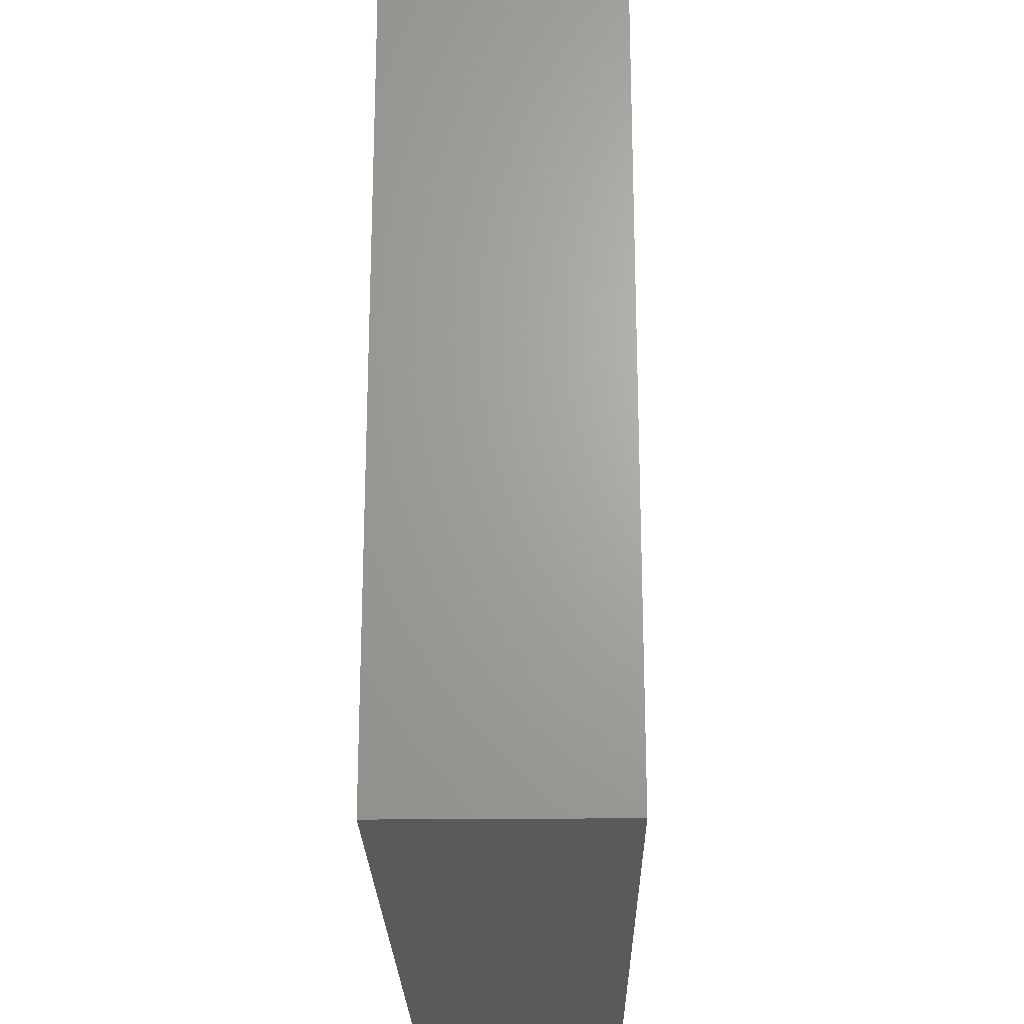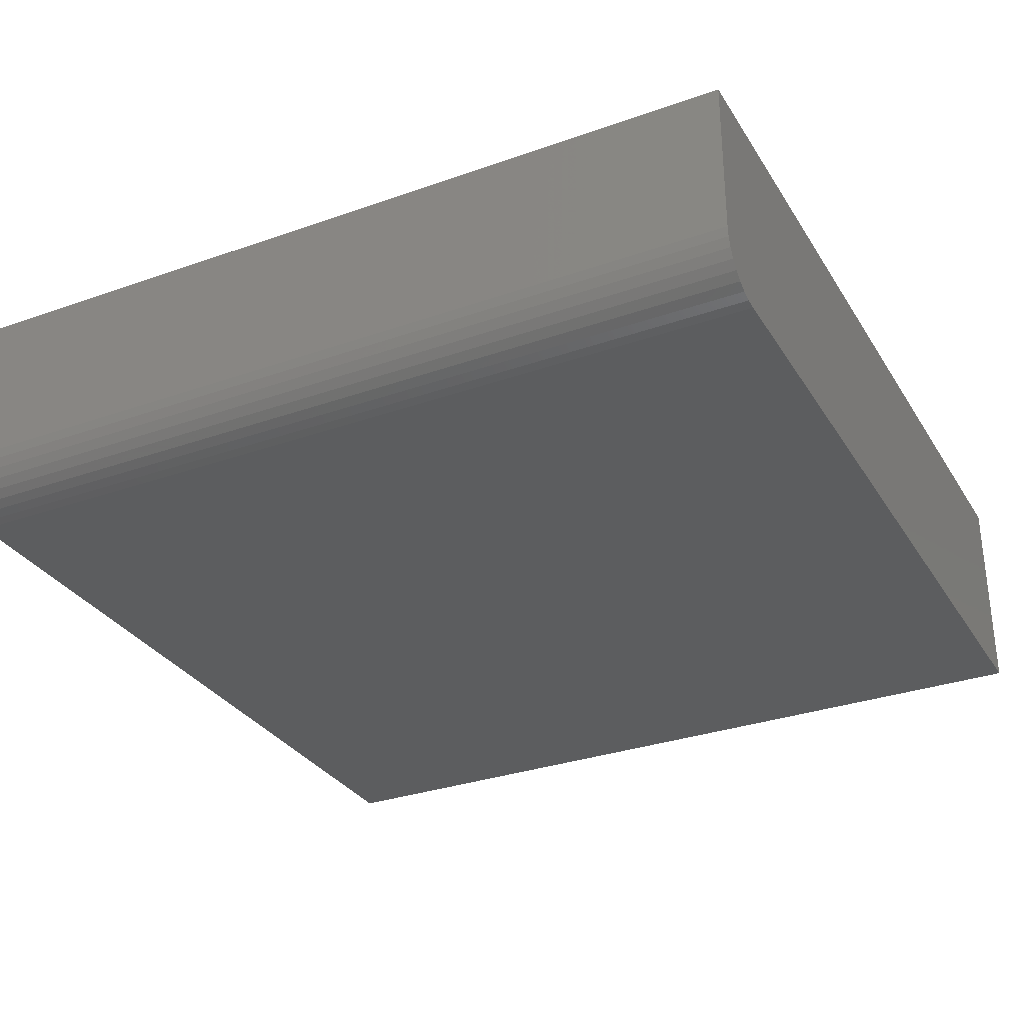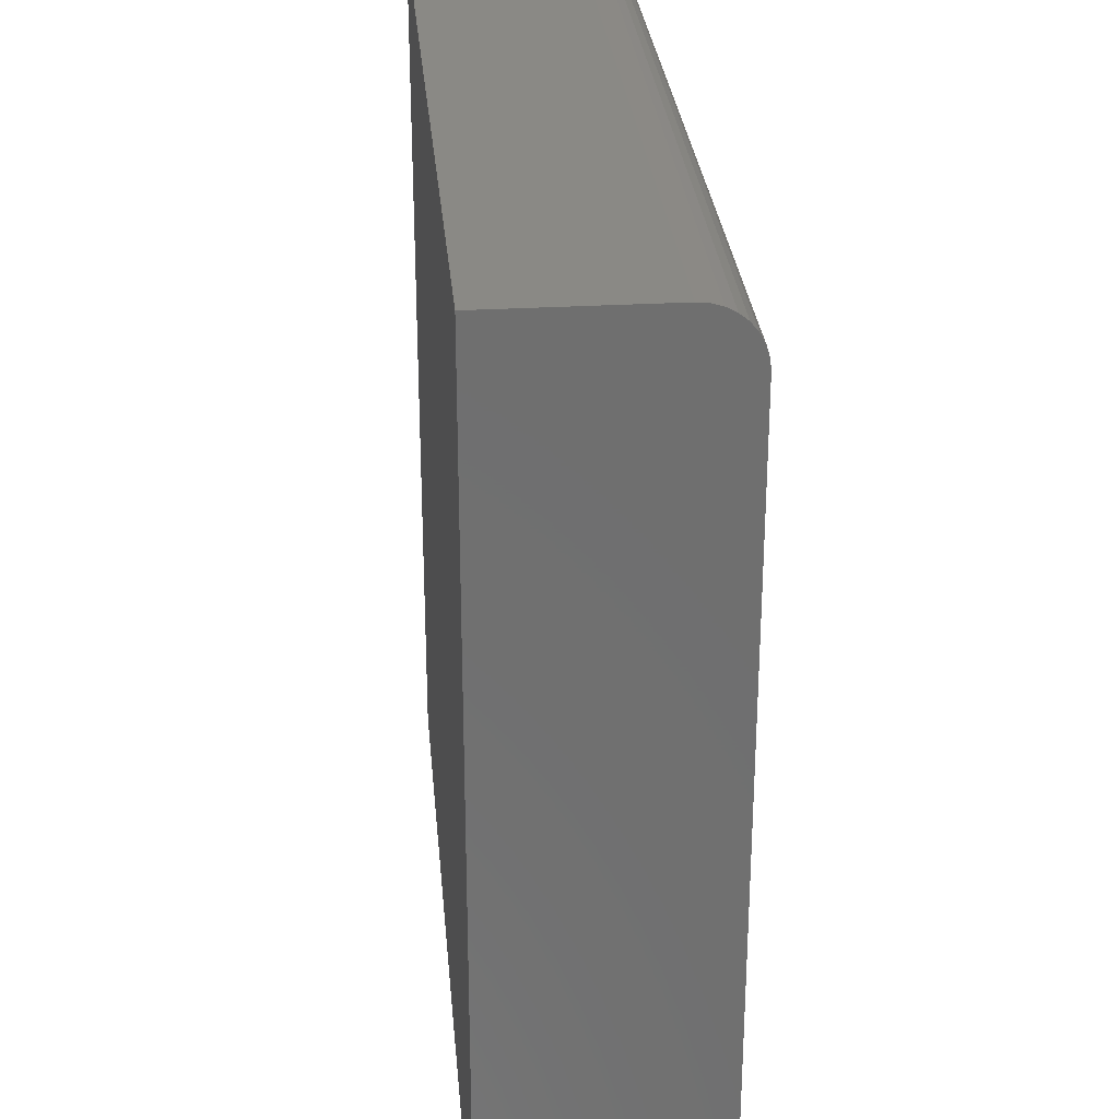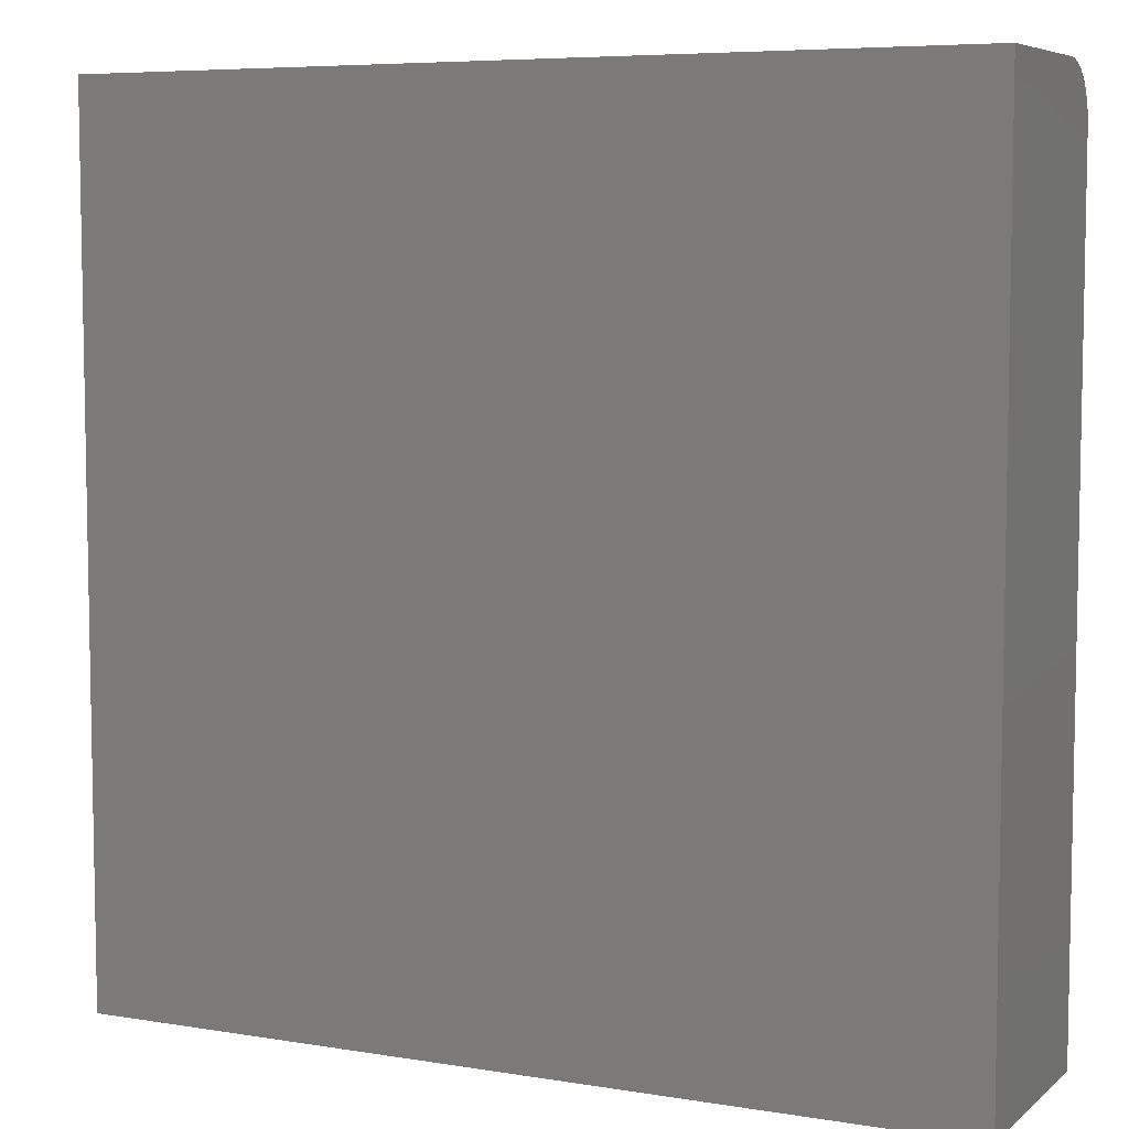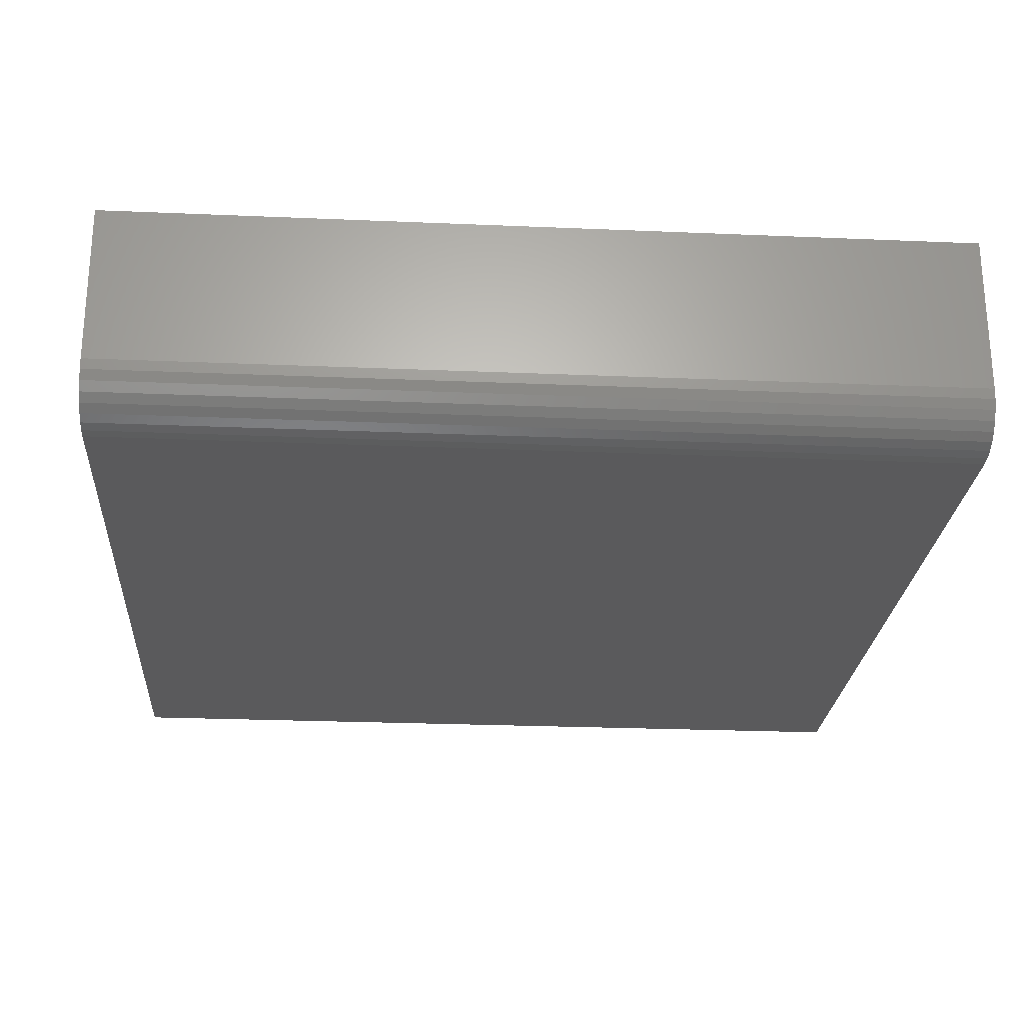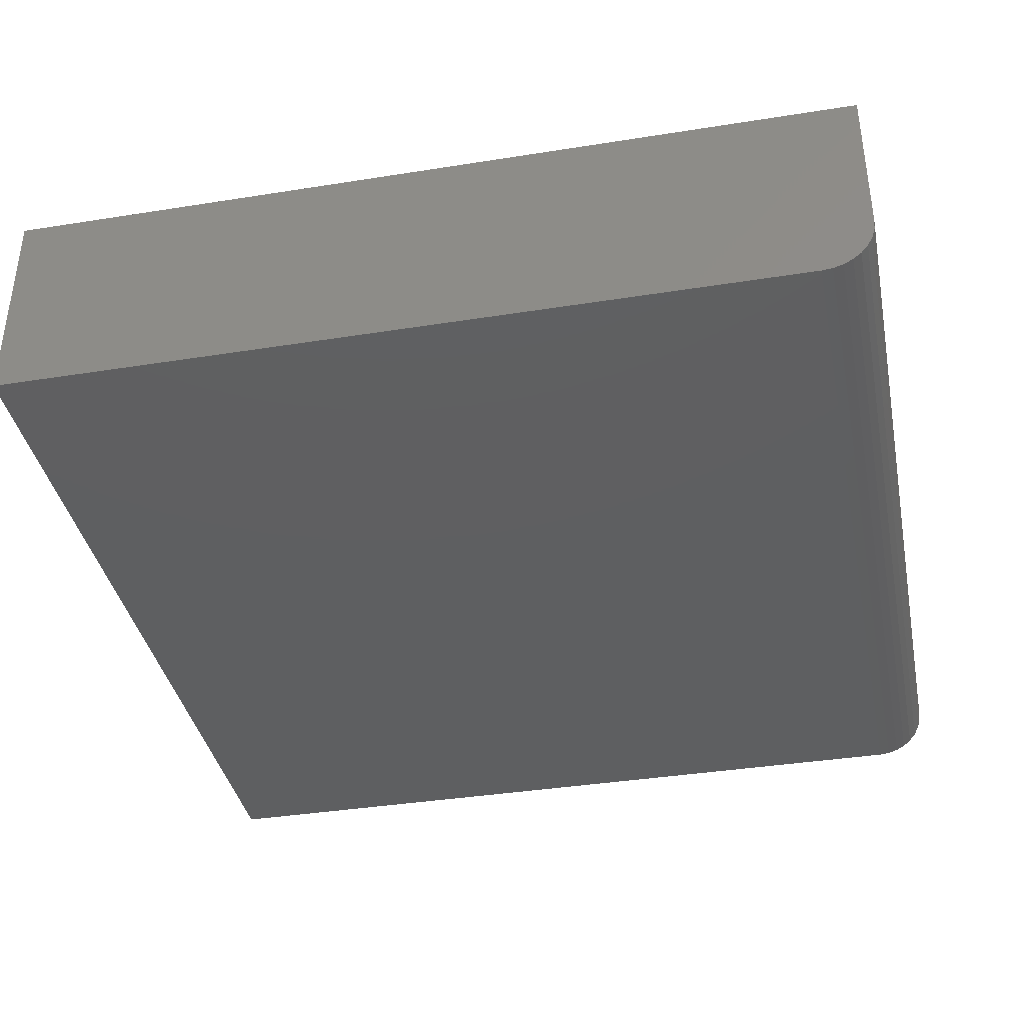
<metadata>
{"format":"stl","ext":"stl","renderer":"f3d","projection":"perspective","resolution":1024,"background":"white","views":[{"elev":-23.1,"azim":91.0,"up":"+Z"},{"elev":-31.2,"azim":26.7,"up":"+Y"},{"elev":28.8,"azim":-95.0,"up":"+Z"},{"elev":6.6,"azim":-154.3,"up":"+Z"},{"elev":-24.6,"azim":-4.0,"up":"+Y"},{"elev":-38.1,"azim":-78.6,"up":"+Y"}]}
</metadata>
<code>
# stl→obj: 24 verts, 44 faces
v -0.75 -0.1875 -0.75
v 0.75 -0.1875 -0.75
v -0.75 -0.1875 0.6562
v 0.75 -0.1875 0.6562
v -0.75 -0.1857 0.6745
v -0.75 -0.1804 0.6921
v -0.75 -0.1717 0.7083
v -0.75 -0.16 0.7225
v -0.75 -0.1458 0.7342
v -0.75 -0.1296 0.7429
v -0.75 -0.112 0.7482
v -0.75 -0.09375 0.75
v -0.75 0.1875 0.75
v -0.75 0.1875 -0.75
v 0.75 -0.09375 0.75
v 0.75 0.1875 0.75
v 0.75 -0.112 0.7482
v 0.75 -0.1296 0.7429
v 0.75 -0.1458 0.7342
v 0.75 -0.16 0.7225
v 0.75 -0.1717 0.7083
v 0.75 -0.1804 0.6921
v 0.75 -0.1857 0.6745
v 0.75 0.1875 -0.75
f 1 2 3
f 3 2 4
f 3 5 6
f 3 6 7
f 3 7 8
f 3 8 9
f 3 9 10
f 3 10 11
f 3 11 12
f 3 12 13
f 3 13 14
f 3 14 1
f 15 16 12
f 12 16 13
f 16 15 17
f 16 17 18
f 16 18 19
f 16 19 20
f 16 20 21
f 16 21 22
f 16 22 23
f 16 23 4
f 16 4 2
f 16 2 24
f 15 12 17
f 17 12 11
f 17 11 18
f 18 11 10
f 18 10 19
f 19 10 9
f 19 9 20
f 20 9 8
f 20 8 21
f 21 8 7
f 21 7 22
f 22 7 6
f 22 6 23
f 23 6 5
f 23 5 4
f 4 5 3
f 14 13 24
f 24 13 16
f 1 14 2
f 2 14 24

</code>
